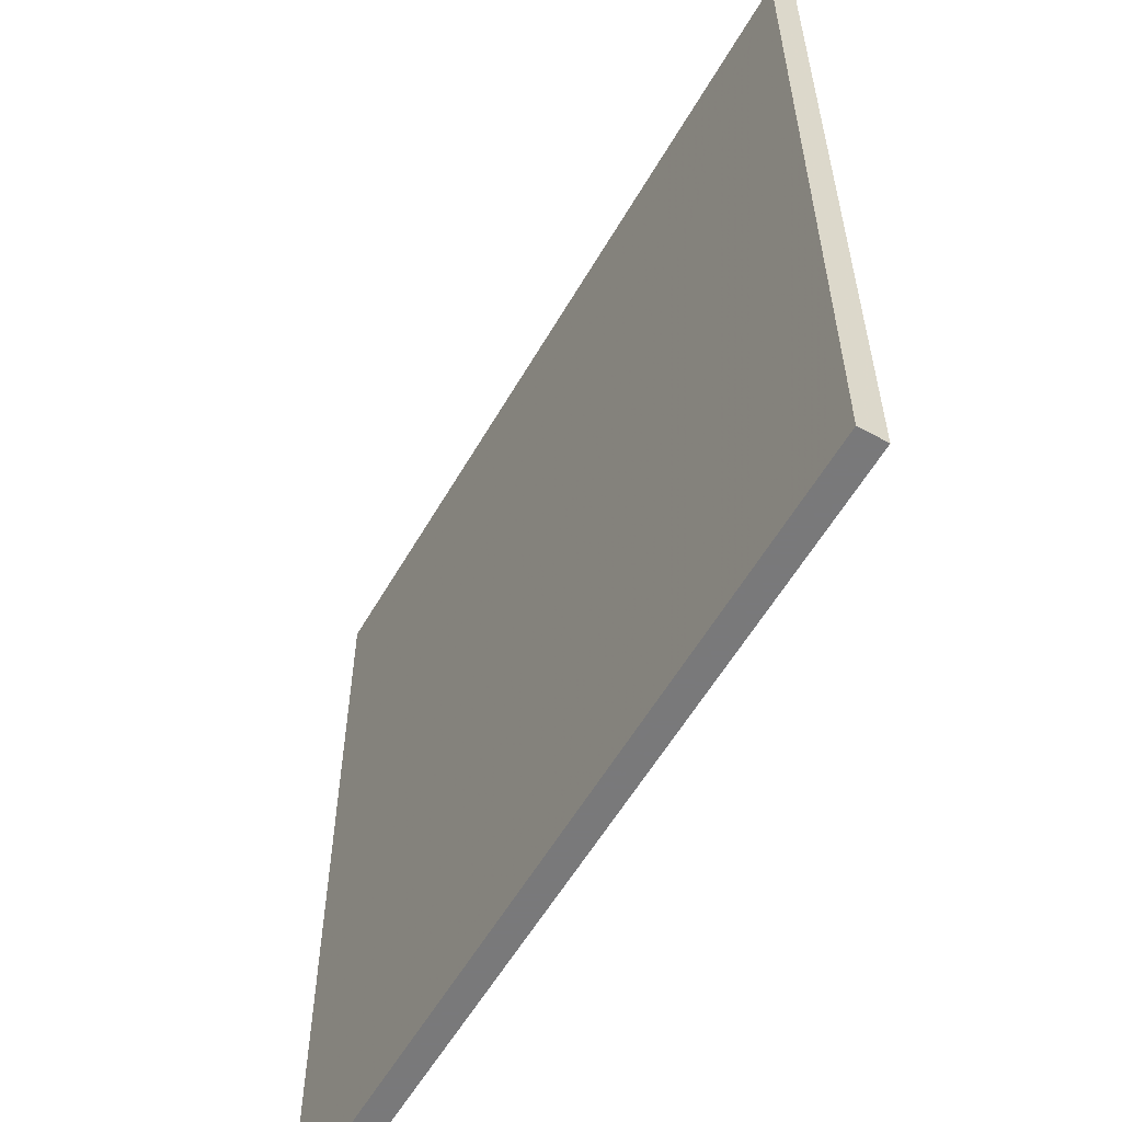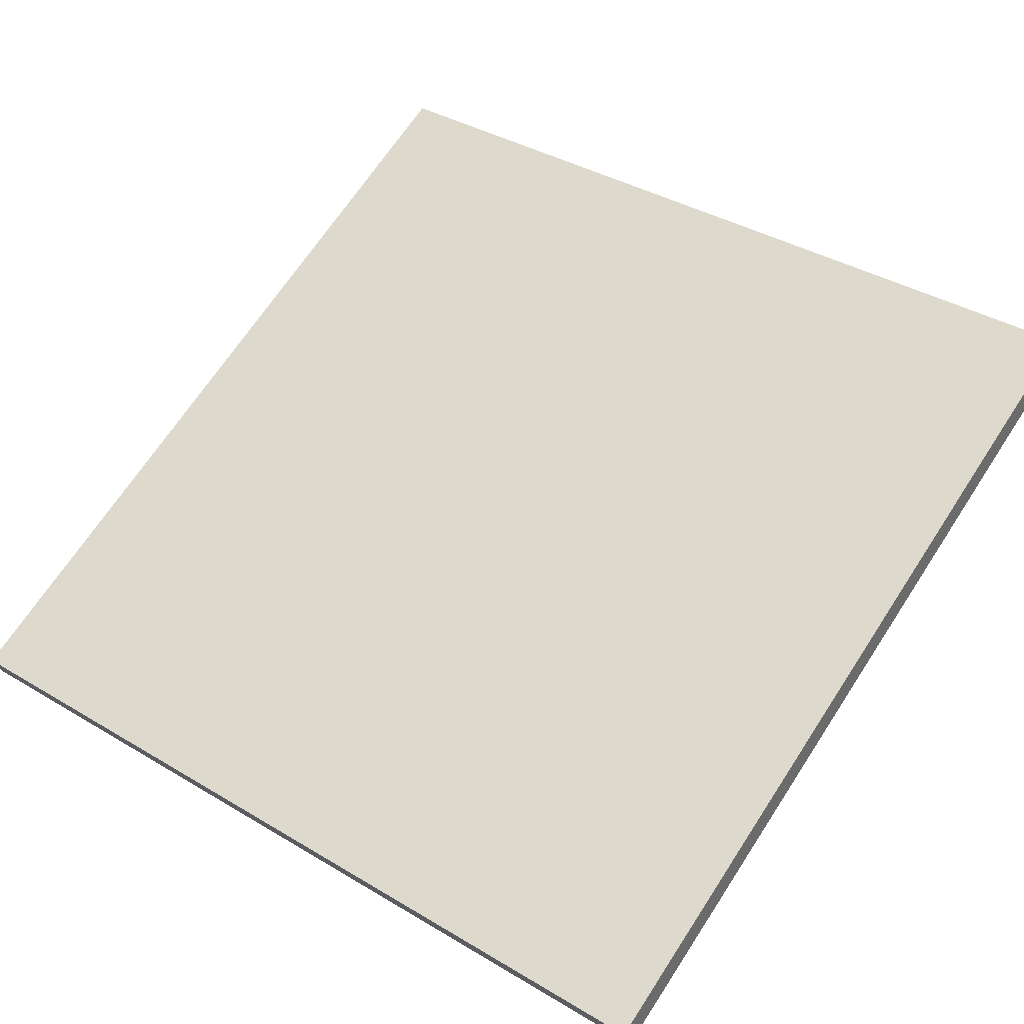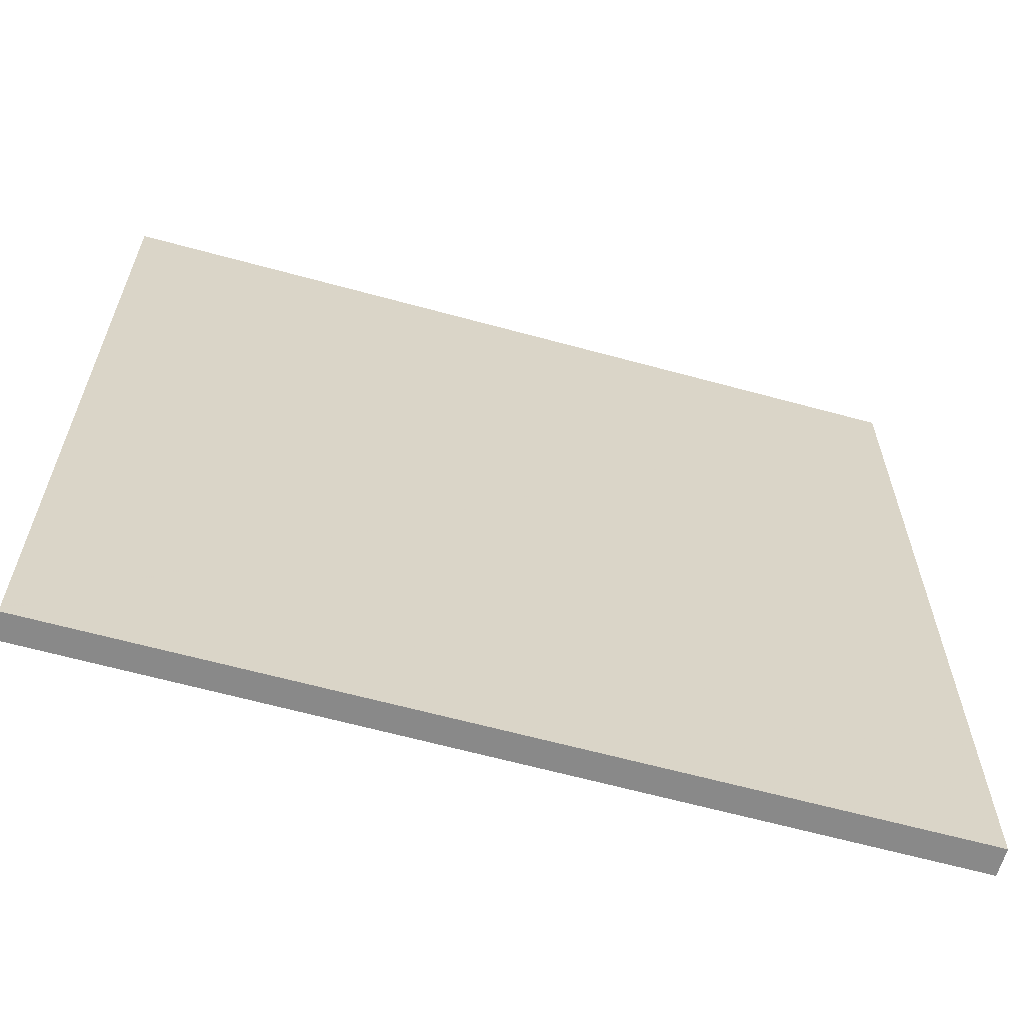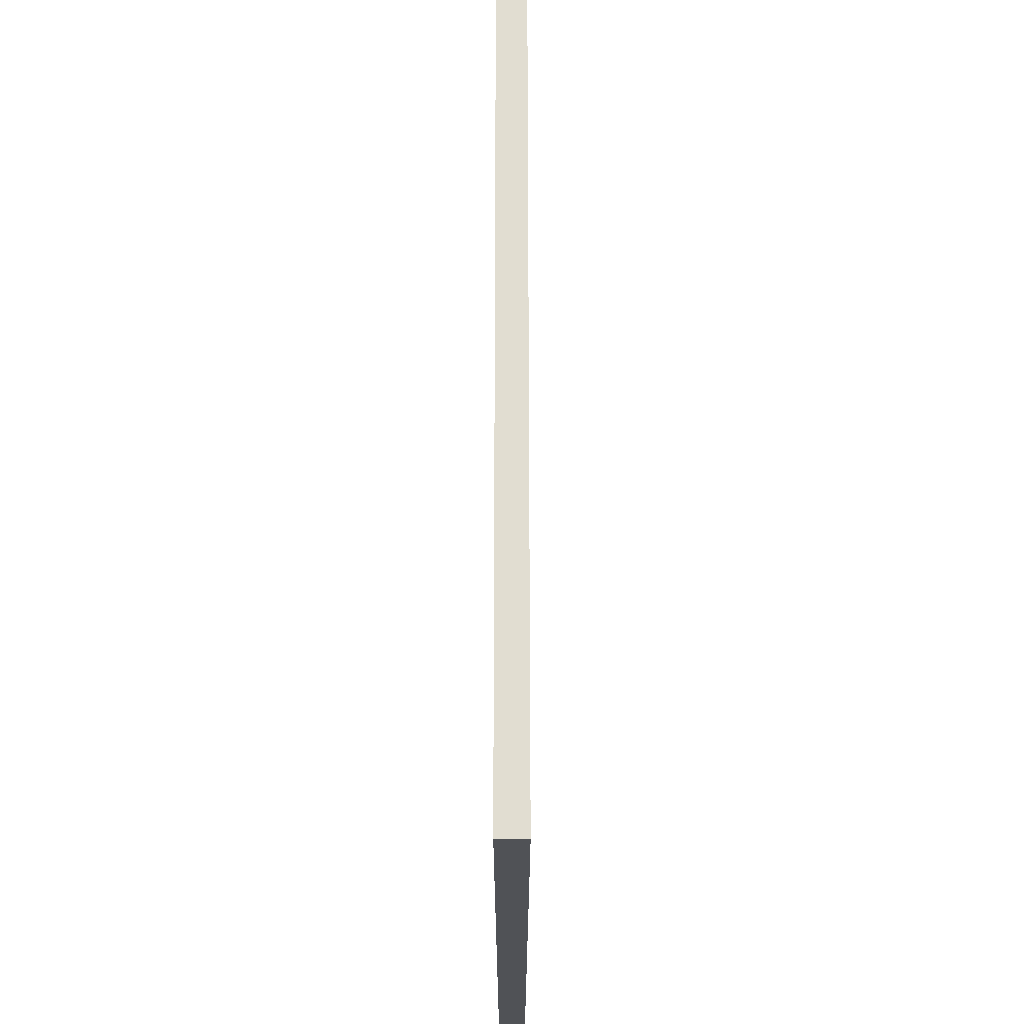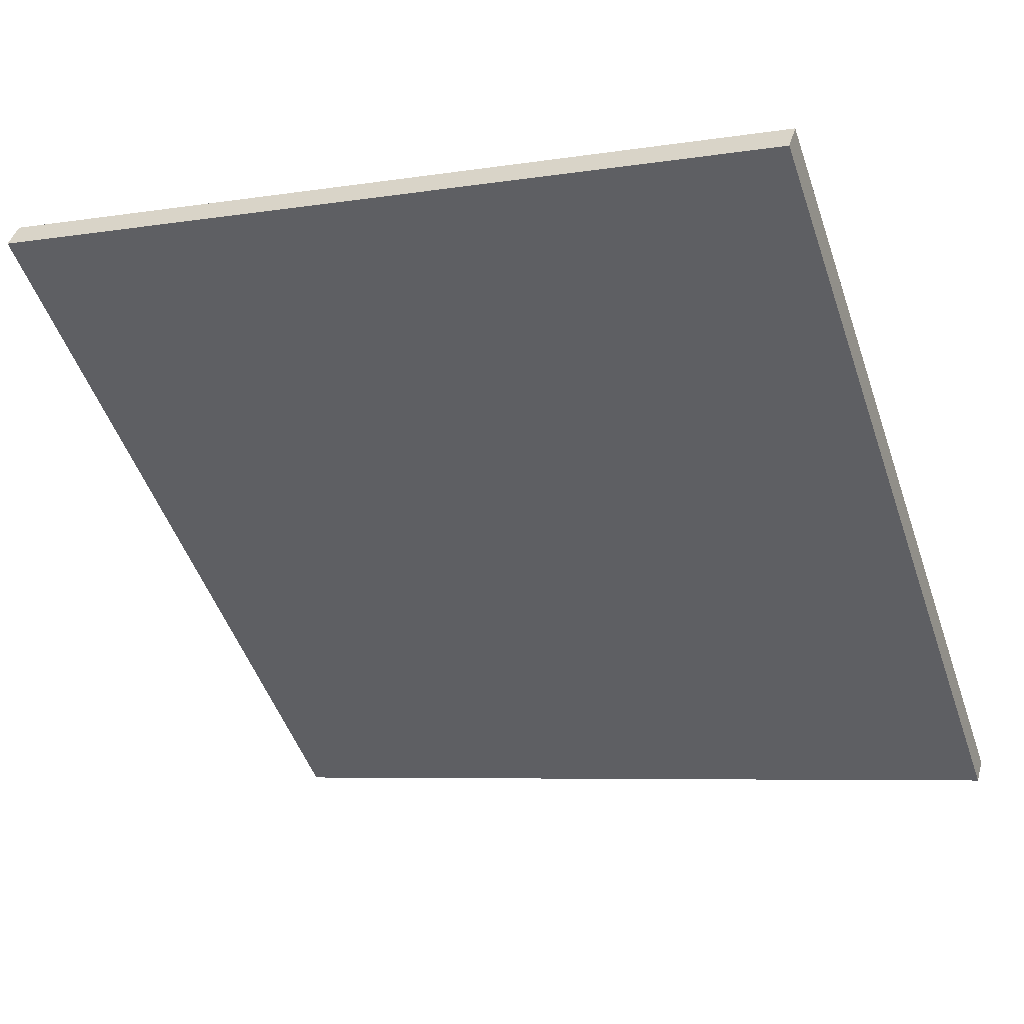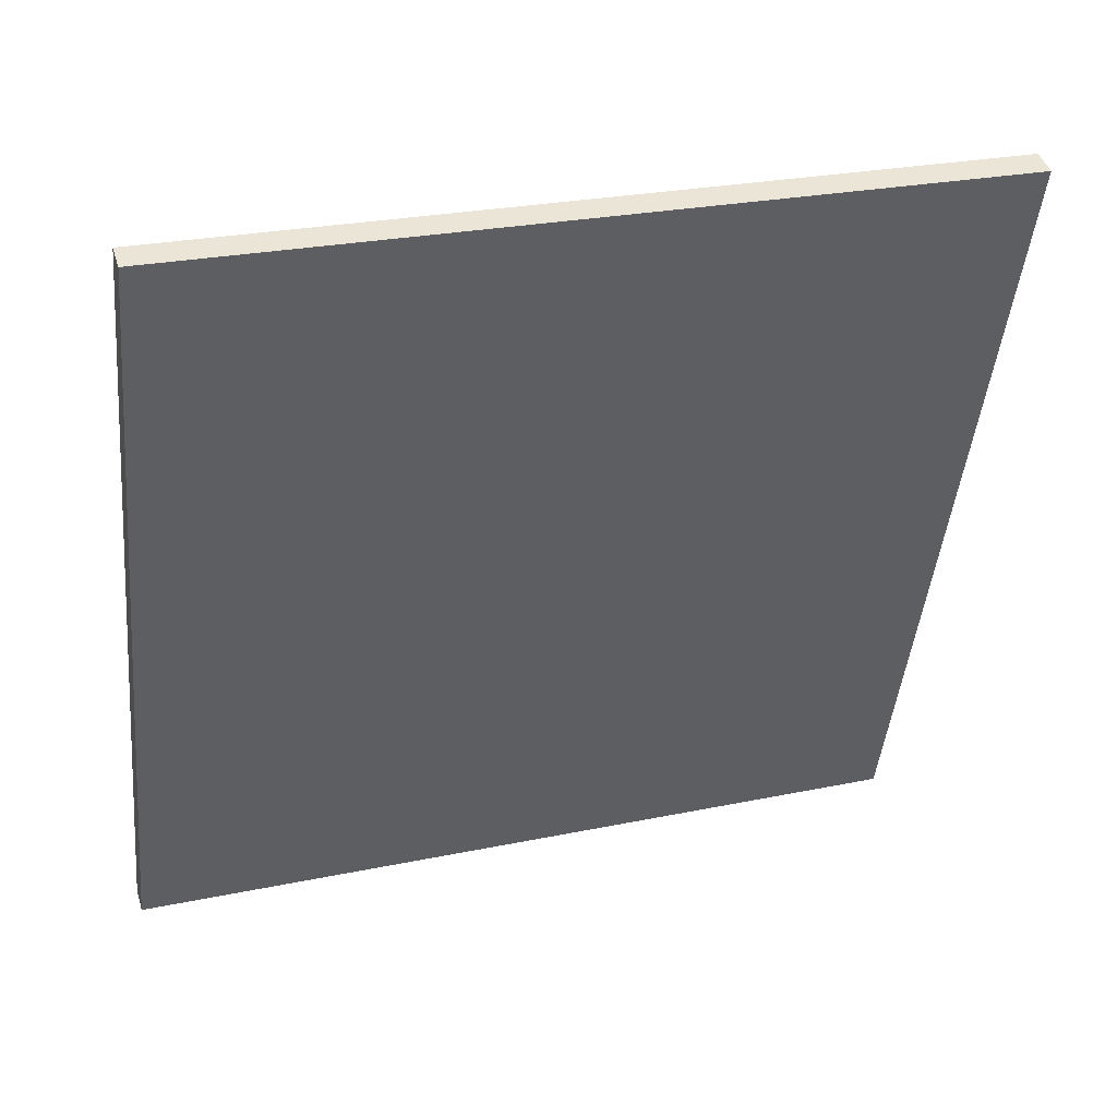
<metadata>
{"format":"obj","ext":"obj","renderer":"f3d","projection":"perspective","resolution":1024,"background":"white","views":[{"elev":-57.8,"azim":77.5,"up":"+Z"},{"elev":68.2,"azim":33.2,"up":"+Y"},{"elev":-63.2,"azim":1.8,"up":"+Z"},{"elev":68.9,"azim":107.3,"up":"+Z"},{"elev":-50.3,"azim":-161.1,"up":"+Y"},{"elev":-46.1,"azim":-5.7,"up":"+Y"}]}
</metadata>
<code>
v 34.77 35 -4.363
v 34.77 35 4.363
v 34.85 34.74 -4.363
v 34.85 34.74 4.363
v 43.1 37.6 -4.363
v 43.1 37.6 4.363
v 43.18 37.33 -4.363
v 43.18 37.33 4.363
f 1 3 4
f 4 2 1
f 5 6 8
f 8 7 5
f 1 2 6
f 6 5 1
f 3 7 8
f 8 4 3
f 1 5 7
f 7 3 1
f 2 4 8
f 8 6 2

</code>
